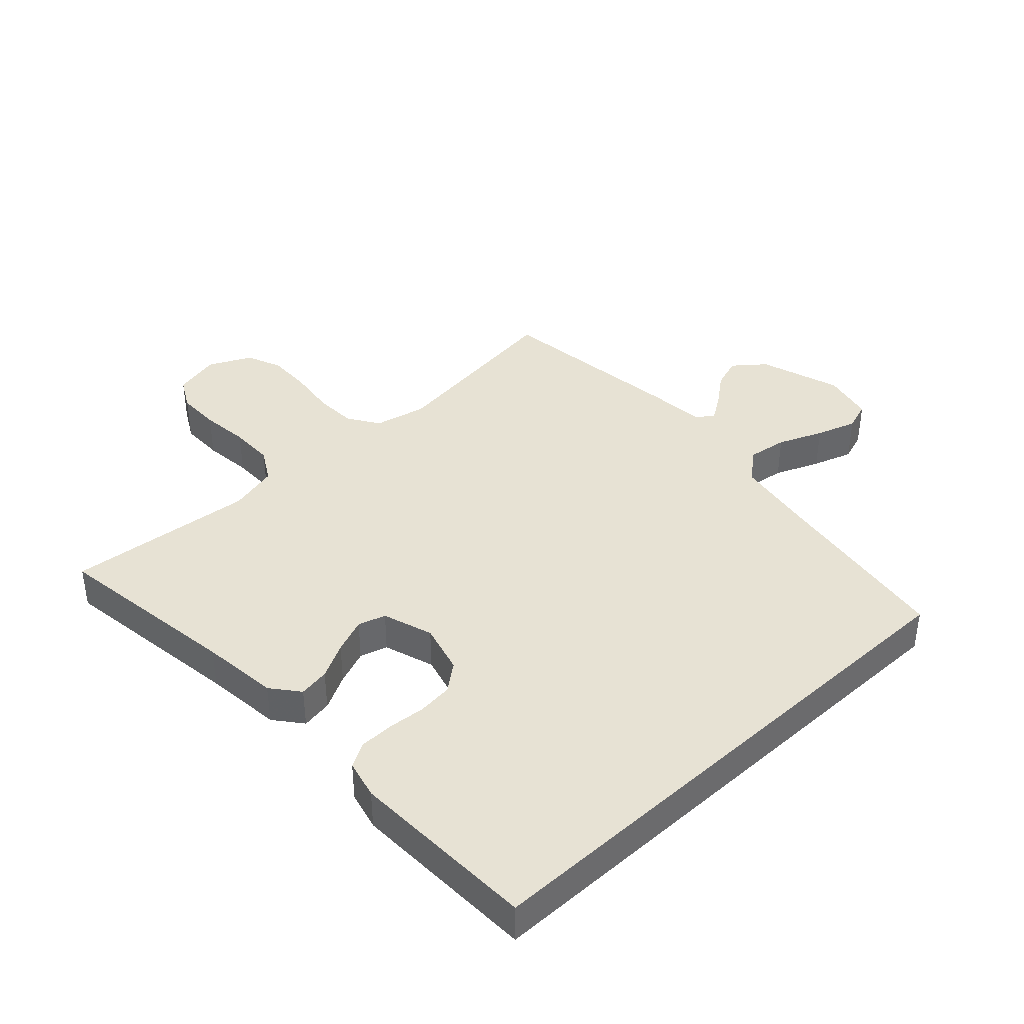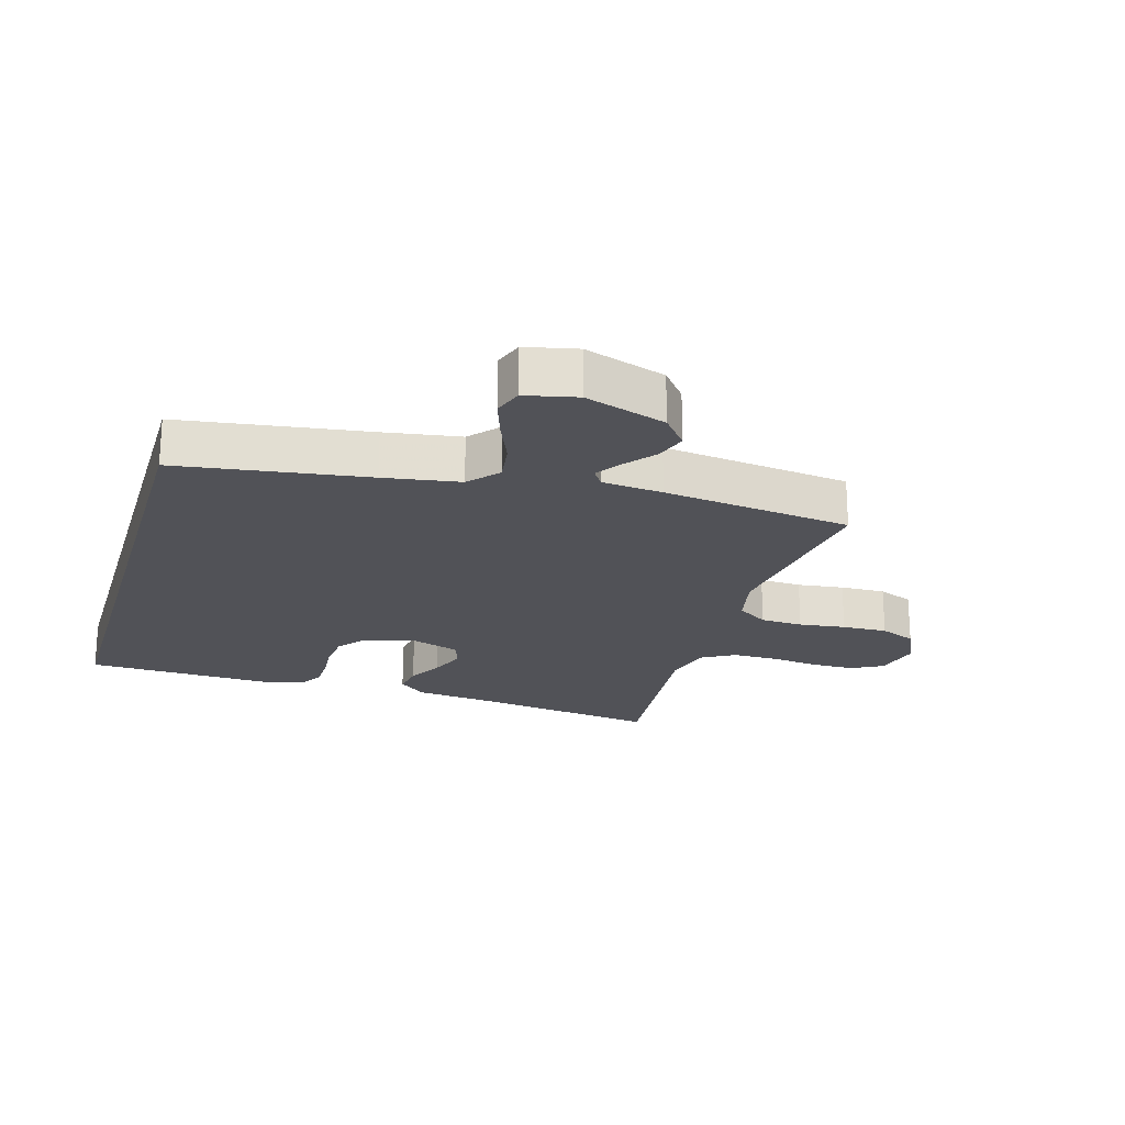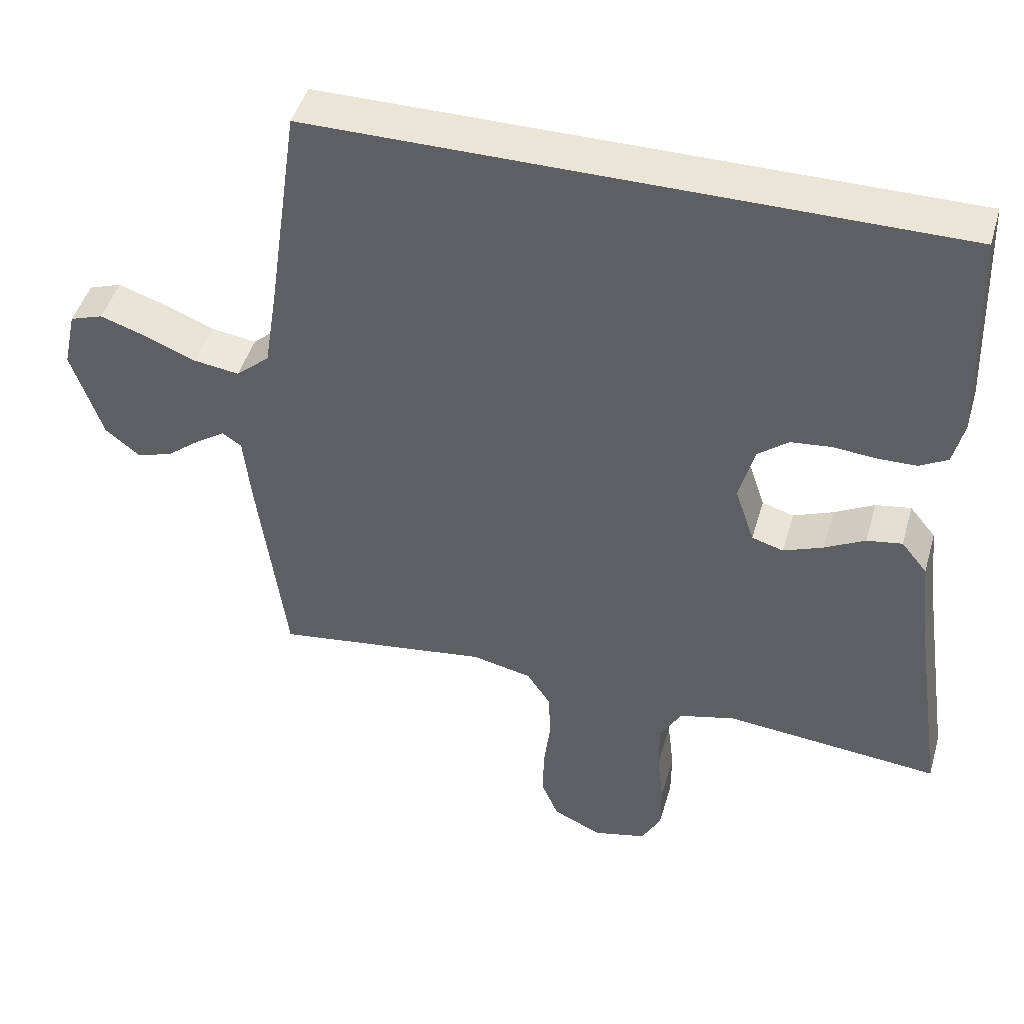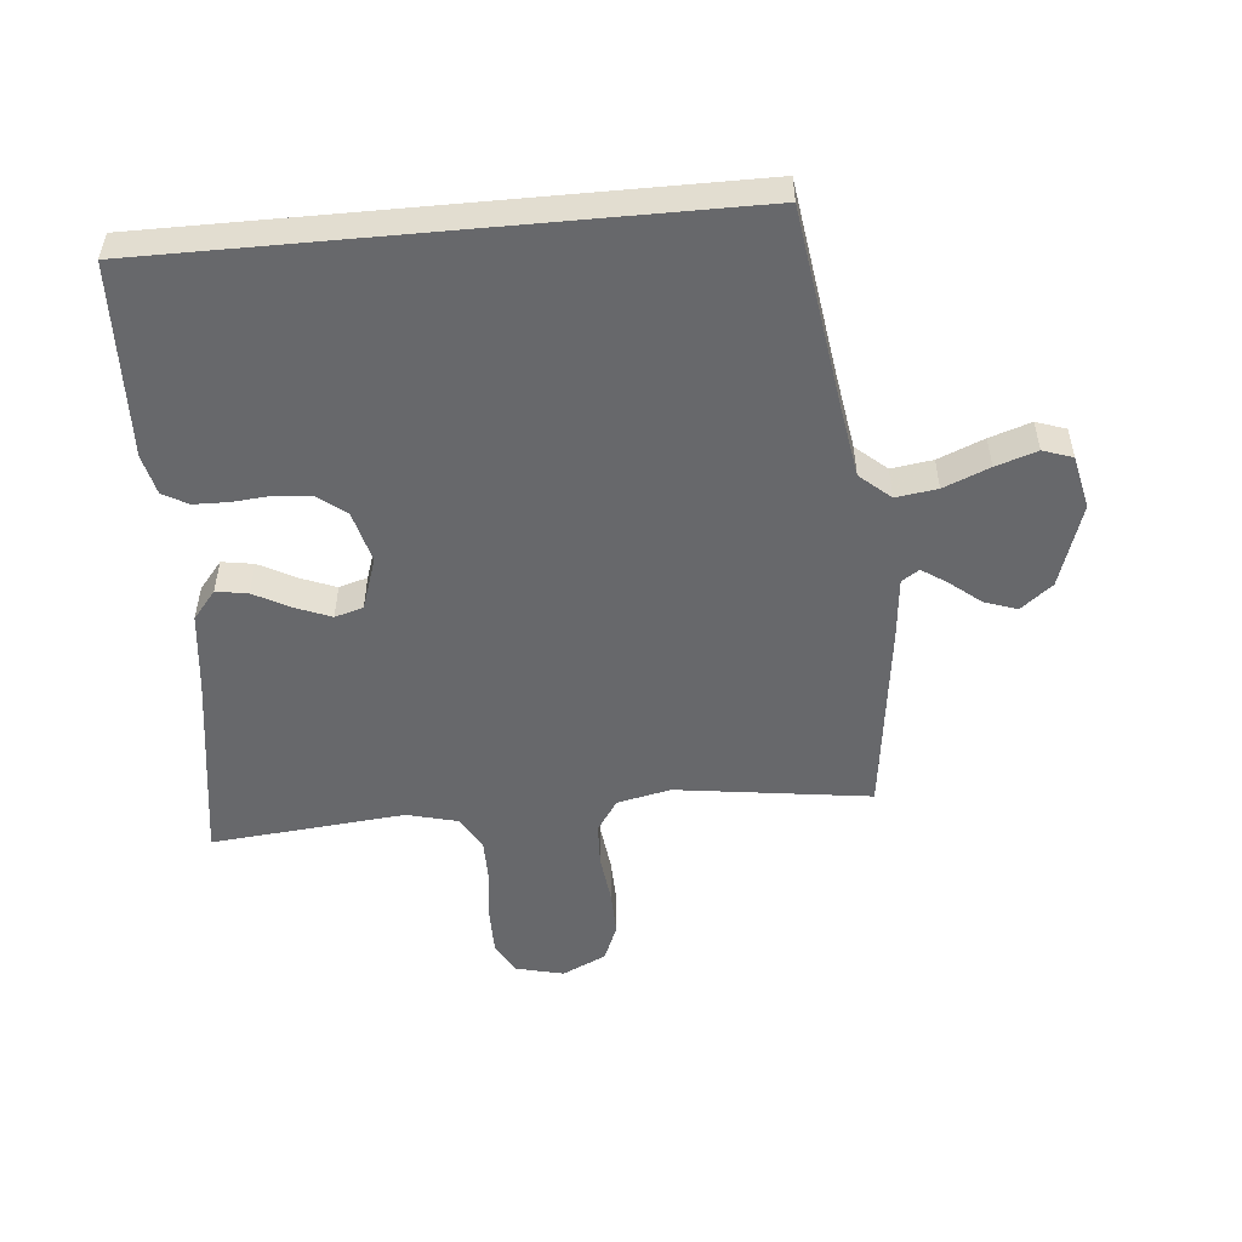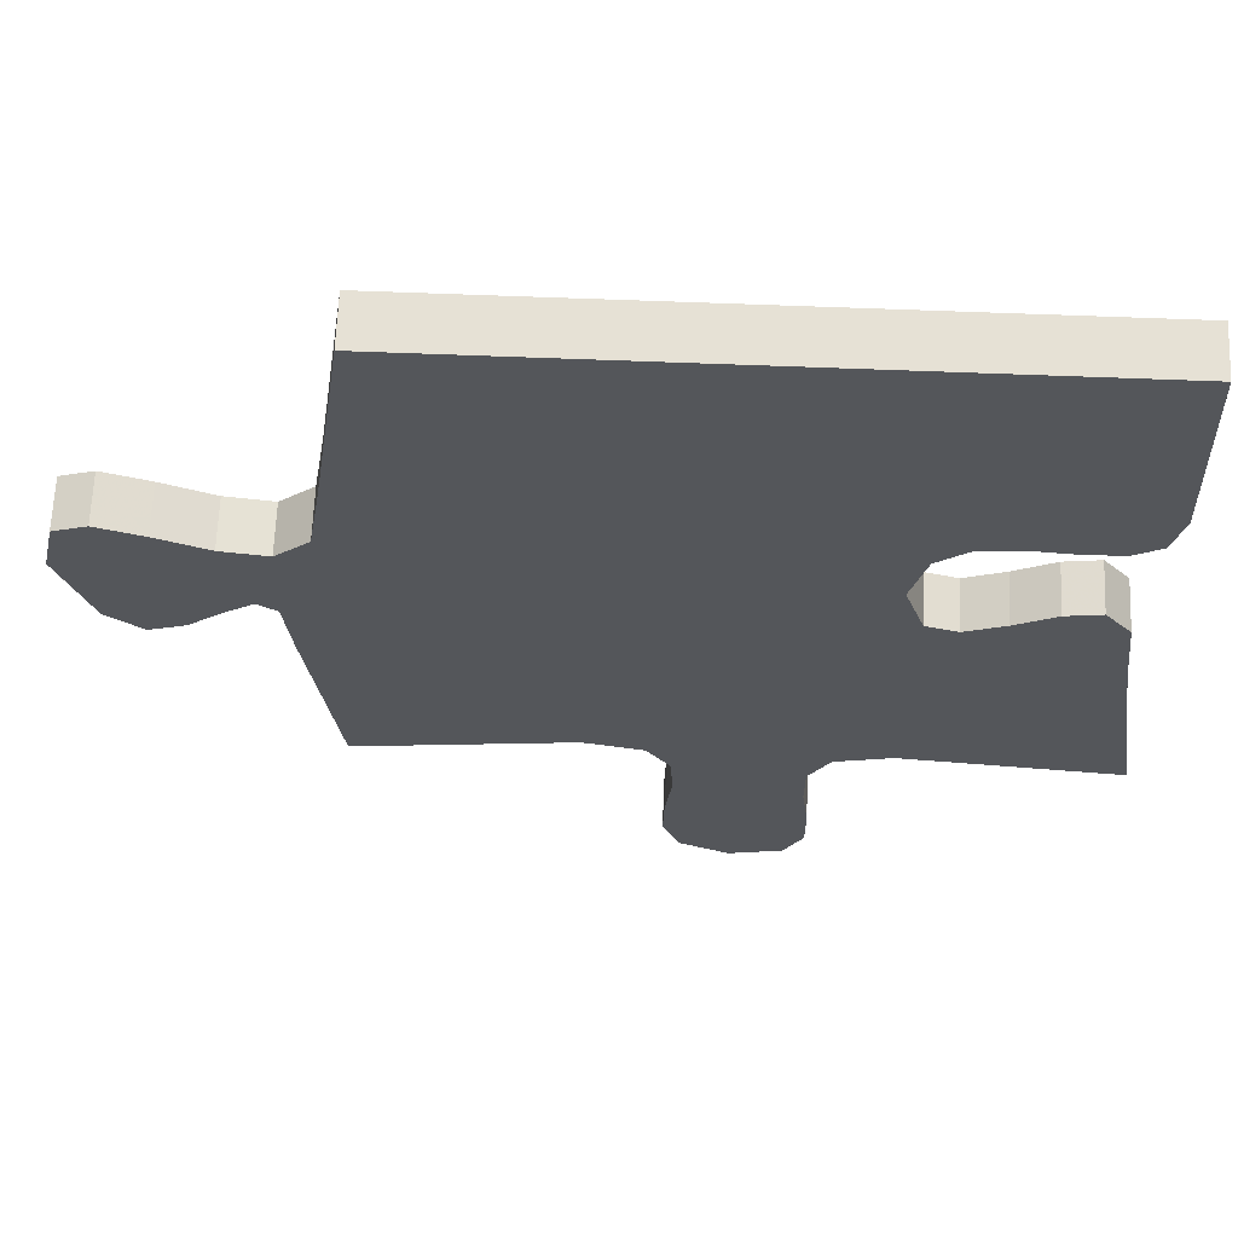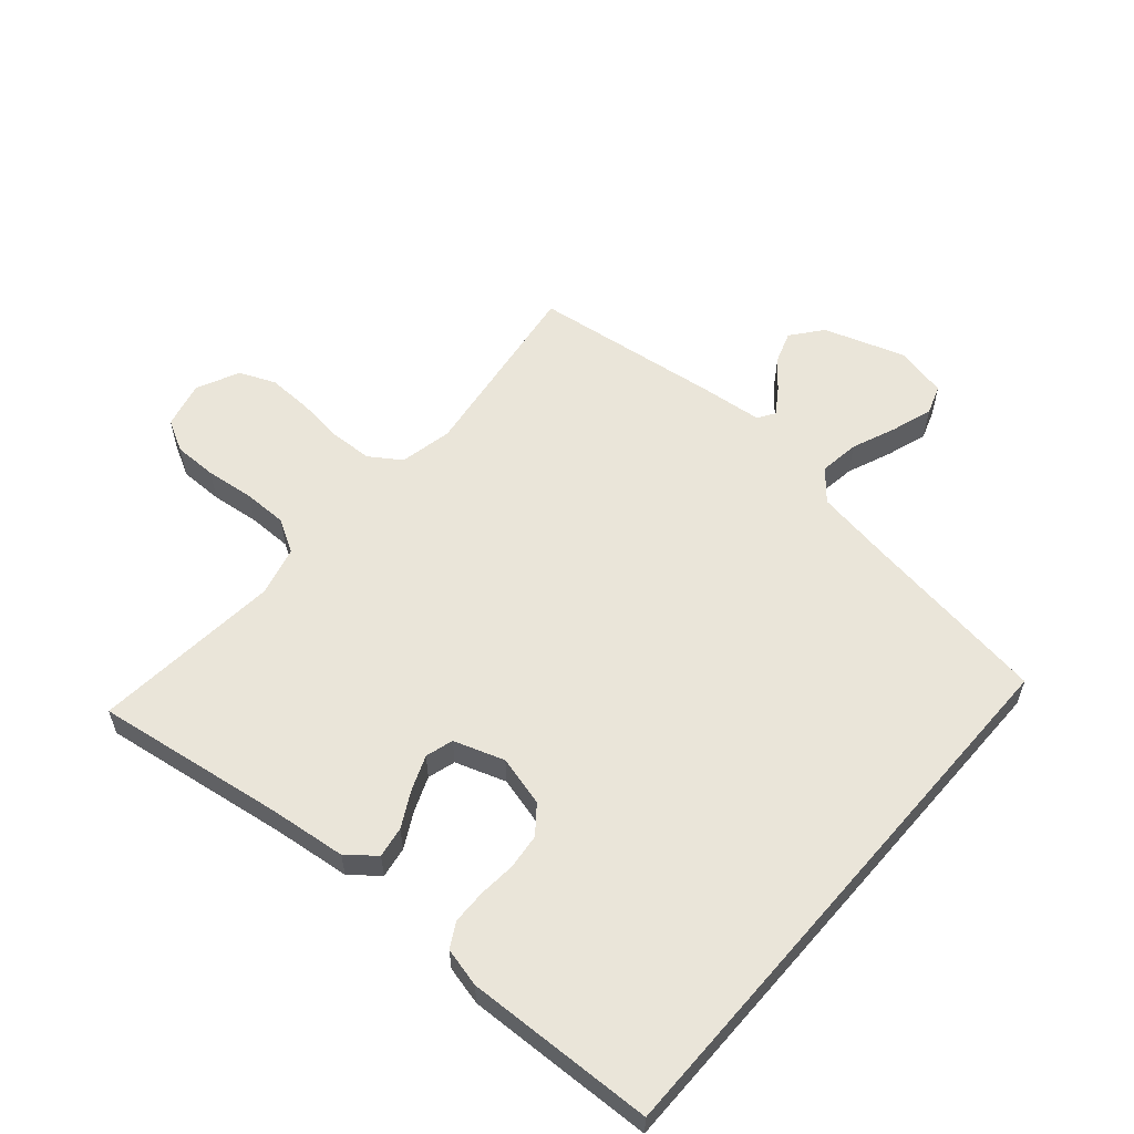
<metadata>
{"format":"obj","ext":"obj","renderer":"f3d","projection":"perspective","resolution":1024,"background":"white","views":[{"elev":39.9,"azim":-42.6,"up":"+Y"},{"elev":-21.5,"azim":73.6,"up":"+Y"},{"elev":45.9,"azim":-164.1,"up":"+Z"},{"elev":-52.4,"azim":5.3,"up":"+Y"},{"elev":64.4,"azim":-177.7,"up":"+Z"},{"elev":58.3,"azim":-49.1,"up":"+Y"}]}
</metadata>
<code>
v -0.5 0.07 -0.5
v -0.456 0.07 -0.2
v -0.442 0.07 -0.077
v -0.406 0.07 -0.033
v -0.357 0.07 -0.041
v -0.301 0.07 -0.071
v -0.246 0.07 -0.093
v -0.202 0.07 -0.08
v -0.175 0.07 0
v -0.196 0.07 0.08
v -0.239 0.07 0.114
v -0.295 0.07 0.12
v -0.355 0.07 0.115
v -0.409 0.07 0.116
v -0.448 0.07 0.138
v -0.463 0.07 0.2
v -0.452 0.07 0.5
v 0.433 0.07 0.5
v 0.476 0.07 0.2
v 0.495 0.07 0.08
v 0.542 0.07 0.039
v 0.606 0.07 0.048
v 0.677 0.07 0.077
v 0.741 0.07 0.098
v 0.787 0.07 0.082
v 0.805 0.07 0
v 0.762 0.07 -0.129
v 0.713 0.07 -0.168
v 0.663 0.07 -0.151
v 0.616 0.07 -0.113
v 0.576 0.07 -0.086
v 0.549 0.07 -0.104
v 0.539 0.07 -0.2
v 0.5 0.07 -0.5
v 0.2 0.07 -0.459
v 0.117 0.07 -0.477
v 0.084 0.07 -0.526
v 0.081 0.07 -0.593
v 0.09 0.07 -0.667
v 0.092 0.07 -0.739
v 0.068 0.07 -0.796
v 0 0.07 -0.828
v -0.074 0.07 -0.81
v -0.101 0.07 -0.76
v -0.101 0.07 -0.691
v -0.092 0.07 -0.614
v -0.092 0.07 -0.544
v -0.122 0.07 -0.492
v -0.2 0.07 -0.472
v -0.5 0 -0.5
v -0.456 0 -0.2
v -0.442 0 -0.077
v -0.406 0 -0.033
v -0.357 0 -0.041
v -0.301 0 -0.071
v -0.246 0 -0.093
v -0.202 0 -0.08
v -0.175 0 0
v -0.196 0 0.08
v -0.239 0 0.114
v -0.295 0 0.12
v -0.355 0 0.115
v -0.409 0 0.116
v -0.448 0 0.138
v -0.463 0 0.2
v -0.452 0 0.5
v 0.433 0 0.5
v 0.476 0 0.2
v 0.495 0 0.08
v 0.542 0 0.039
v 0.606 0 0.048
v 0.677 0 0.077
v 0.741 0 0.098
v 0.787 0 0.082
v 0.805 0 0
v 0.762 0 -0.129
v 0.713 0 -0.168
v 0.663 0 -0.151
v 0.616 0 -0.113
v 0.576 0 -0.086
v 0.549 0 -0.104
v 0.539 0 -0.2
v 0.5 0 -0.5
v 0.2 0 -0.459
v 0.117 0 -0.477
v 0.084 0 -0.526
v 0.081 0 -0.593
v 0.09 0 -0.667
v 0.092 0 -0.739
v 0.068 0 -0.796
v 0 0 -0.828
v -0.074 0 -0.81
v -0.101 0 -0.76
v -0.101 0 -0.691
v -0.092 0 -0.614
v -0.092 0 -0.544
v -0.122 0 -0.492
v -0.2 0 -0.472
f 44 45 46
f 43 44 46
f 42 43 46
f 41 42 46
f 40 41 46
f 39 40 46
f 38 39 46
f 37 38 46 47
f 36 37 47 48
f 32 33 34 35
f 36 48 49
f 35 36 49
f 32 35 49
f 28 29 30
f 27 28 30
f 26 27 30
f 25 26 30
f 24 25 30
f 23 24 30
f 22 23 30
f 21 22 30 31
f 49 1 2
f 32 49 2
f 31 32 2
f 21 31 2
f 20 21 2
f 17 18 19
f 16 17 19
f 15 16 19
f 14 15 19
f 13 14 19
f 12 13 19
f 4 5 6
f 3 4 6
f 2 3 6
f 2 6 7
f 20 2 7 8
f 11 12 19 20
f 10 11 20
f 9 10 20
f 8 9 20
f 95 94 93
f 95 93 92
f 95 92 91
f 95 91 90
f 95 90 89
f 95 89 88
f 95 88 87
f 96 95 87 86
f 97 96 86 85
f 84 83 82 81
f 98 97 85
f 98 85 84
f 98 84 81
f 79 78 77
f 79 77 76
f 79 76 75
f 79 75 74
f 79 74 73
f 79 73 72
f 79 72 71
f 80 79 71 70
f 51 50 98
f 51 98 81
f 51 81 80
f 51 80 70
f 51 70 69
f 68 67 66
f 68 66 65
f 68 65 64
f 68 64 63
f 68 63 62
f 68 62 61
f 55 54 53
f 55 53 52
f 55 52 51
f 56 55 51
f 57 56 51 69
f 69 68 61 60
f 69 60 59
f 69 59 58
f 69 58 57
f 1 50 51 2
f 2 51 52 3
f 3 52 53 4
f 4 53 54 5
f 5 54 55 6
f 6 55 56 7
f 7 56 57 8
f 8 57 58 9
f 9 58 59 10
f 10 59 60 11
f 11 60 61 12
f 12 61 62 13
f 13 62 63 14
f 14 63 64 15
f 15 64 65 16
f 16 65 66 17
f 17 66 67 18
f 18 67 68 19
f 19 68 69 20
f 20 69 70 21
f 21 70 71 22
f 22 71 72 23
f 23 72 73 24
f 24 73 74 25
f 25 74 75 26
f 26 75 76 27
f 27 76 77 28
f 28 77 78 29
f 29 78 79 30
f 30 79 80 31
f 31 80 81 32
f 32 81 82 33
f 33 82 83 34
f 34 83 84 35
f 35 84 85 36
f 36 85 86 37
f 37 86 87 38
f 38 87 88 39
f 39 88 89 40
f 40 89 90 41
f 41 90 91 42
f 42 91 92 43
f 43 92 93 44
f 44 93 94 45
f 45 94 95 46
f 46 95 96 47
f 47 96 97 48
f 48 97 98 49
f 49 98 50 1

</code>
